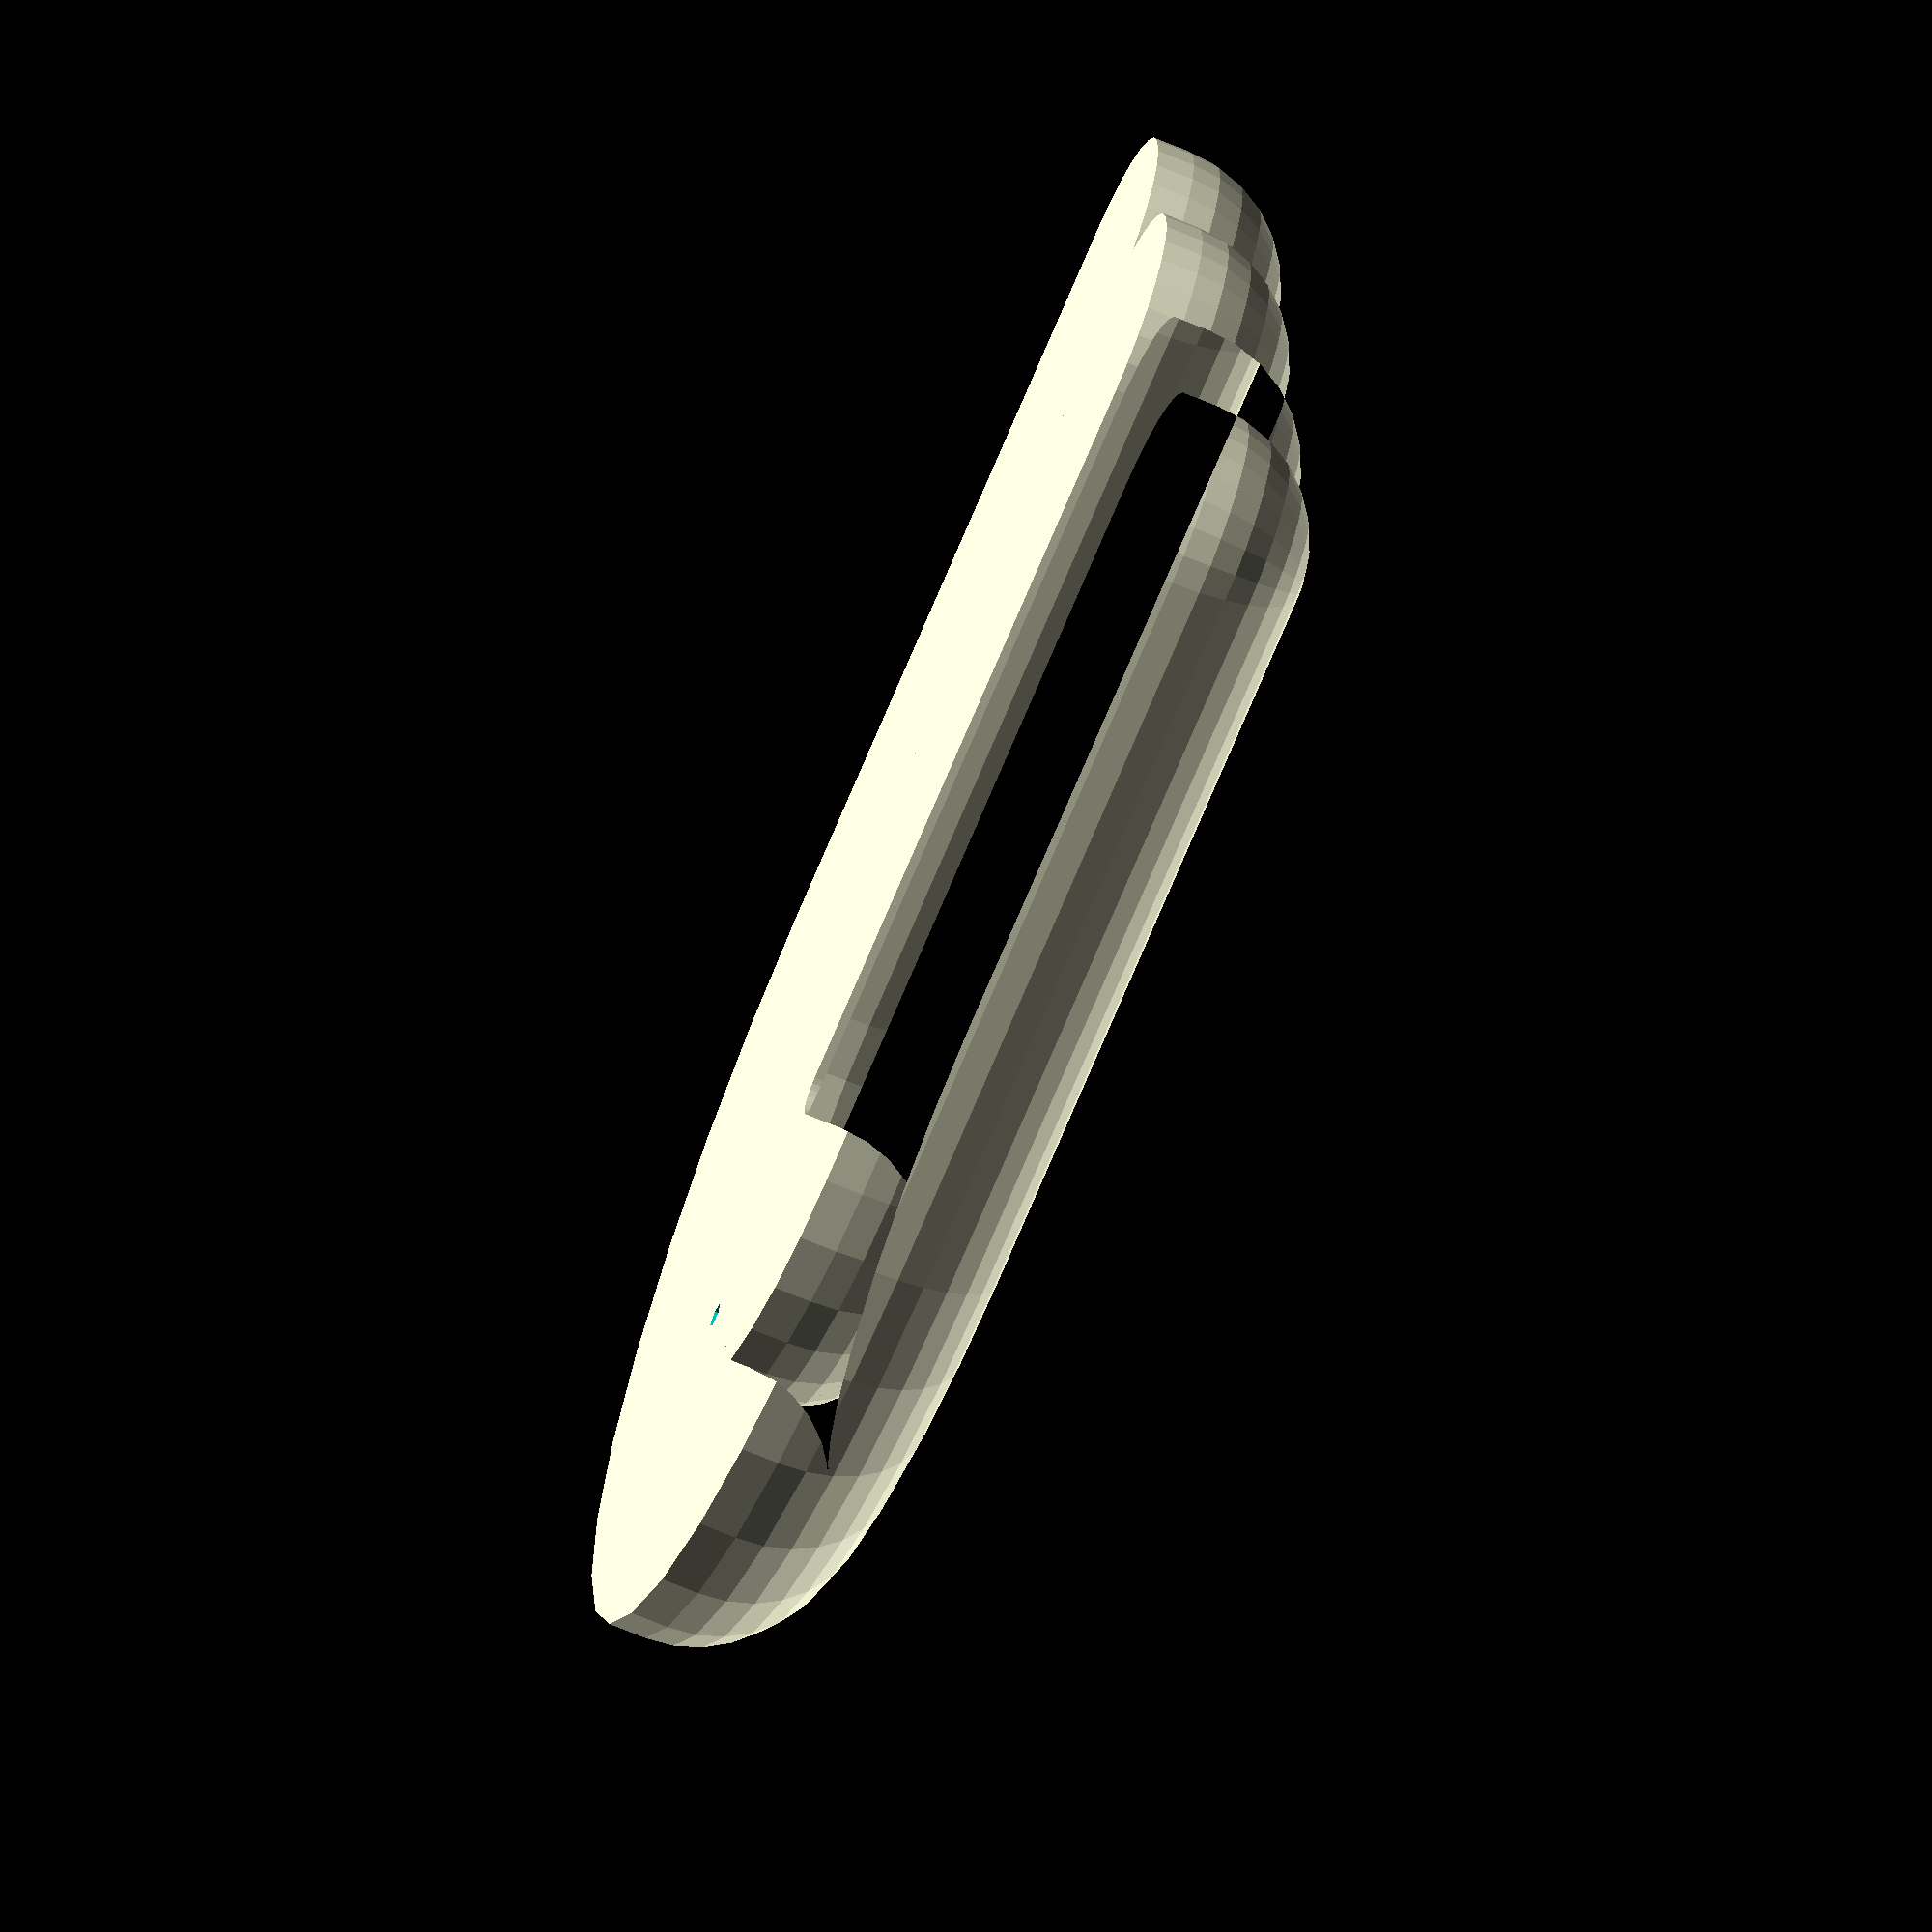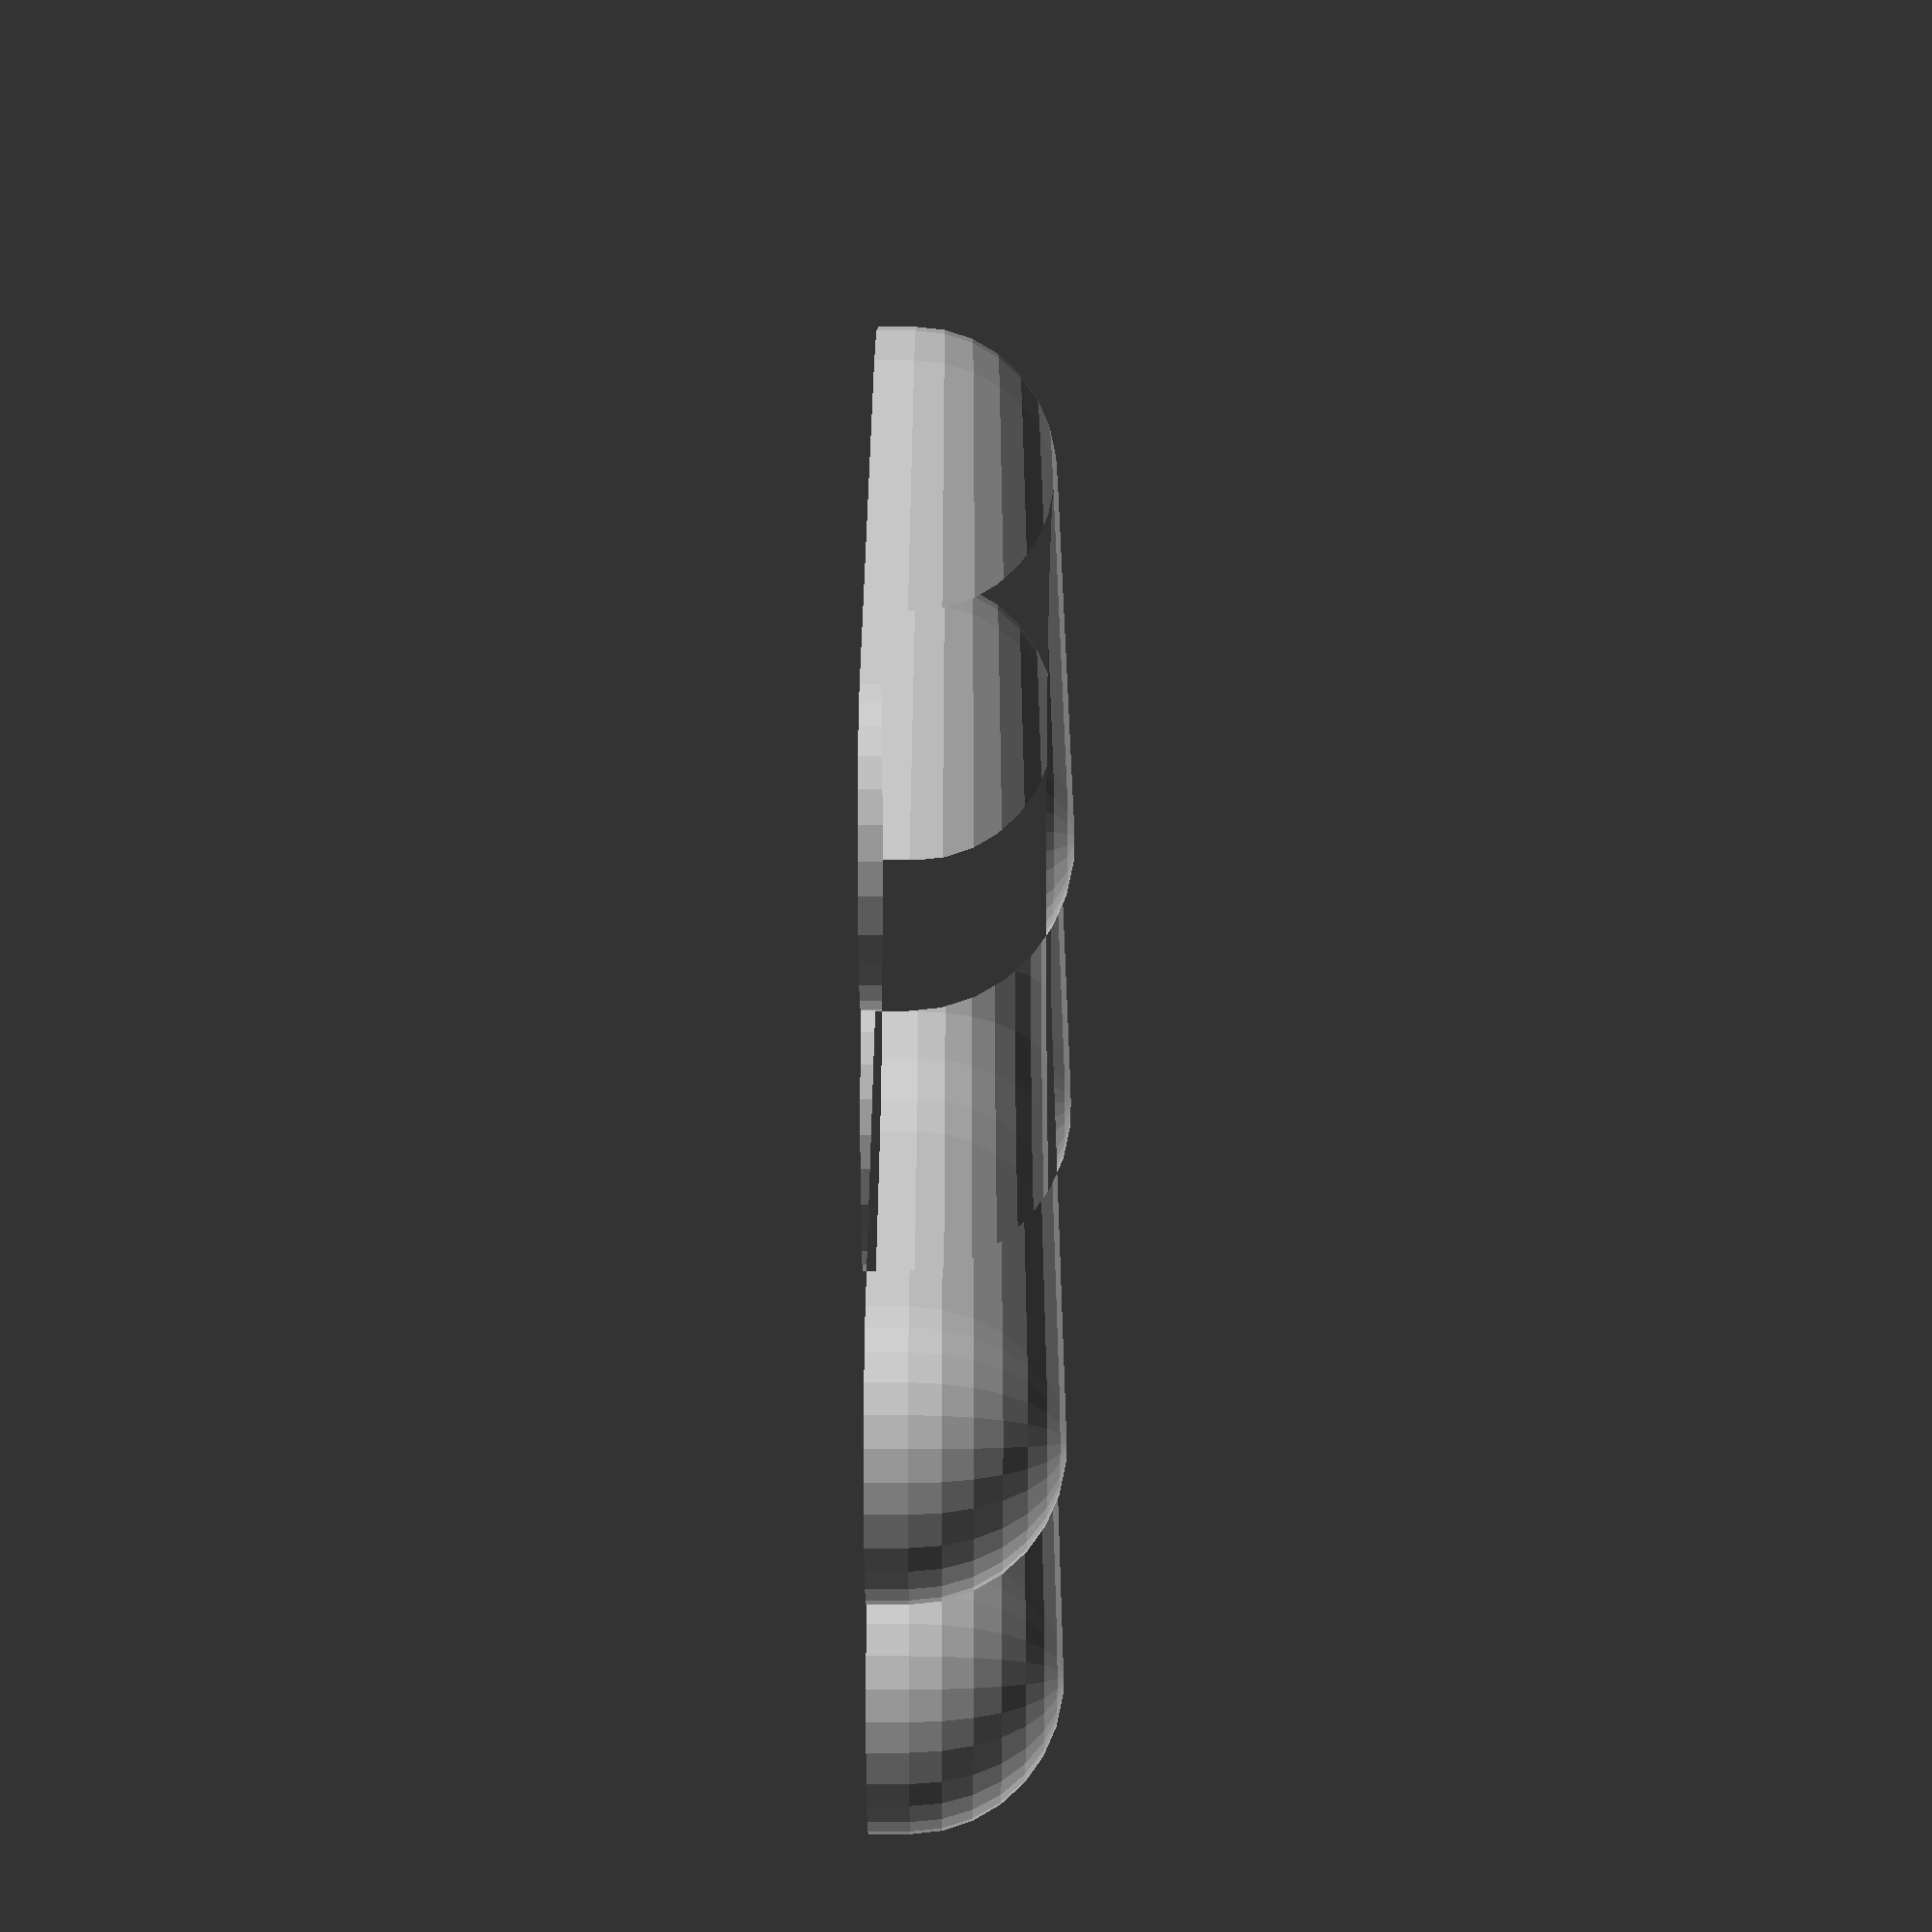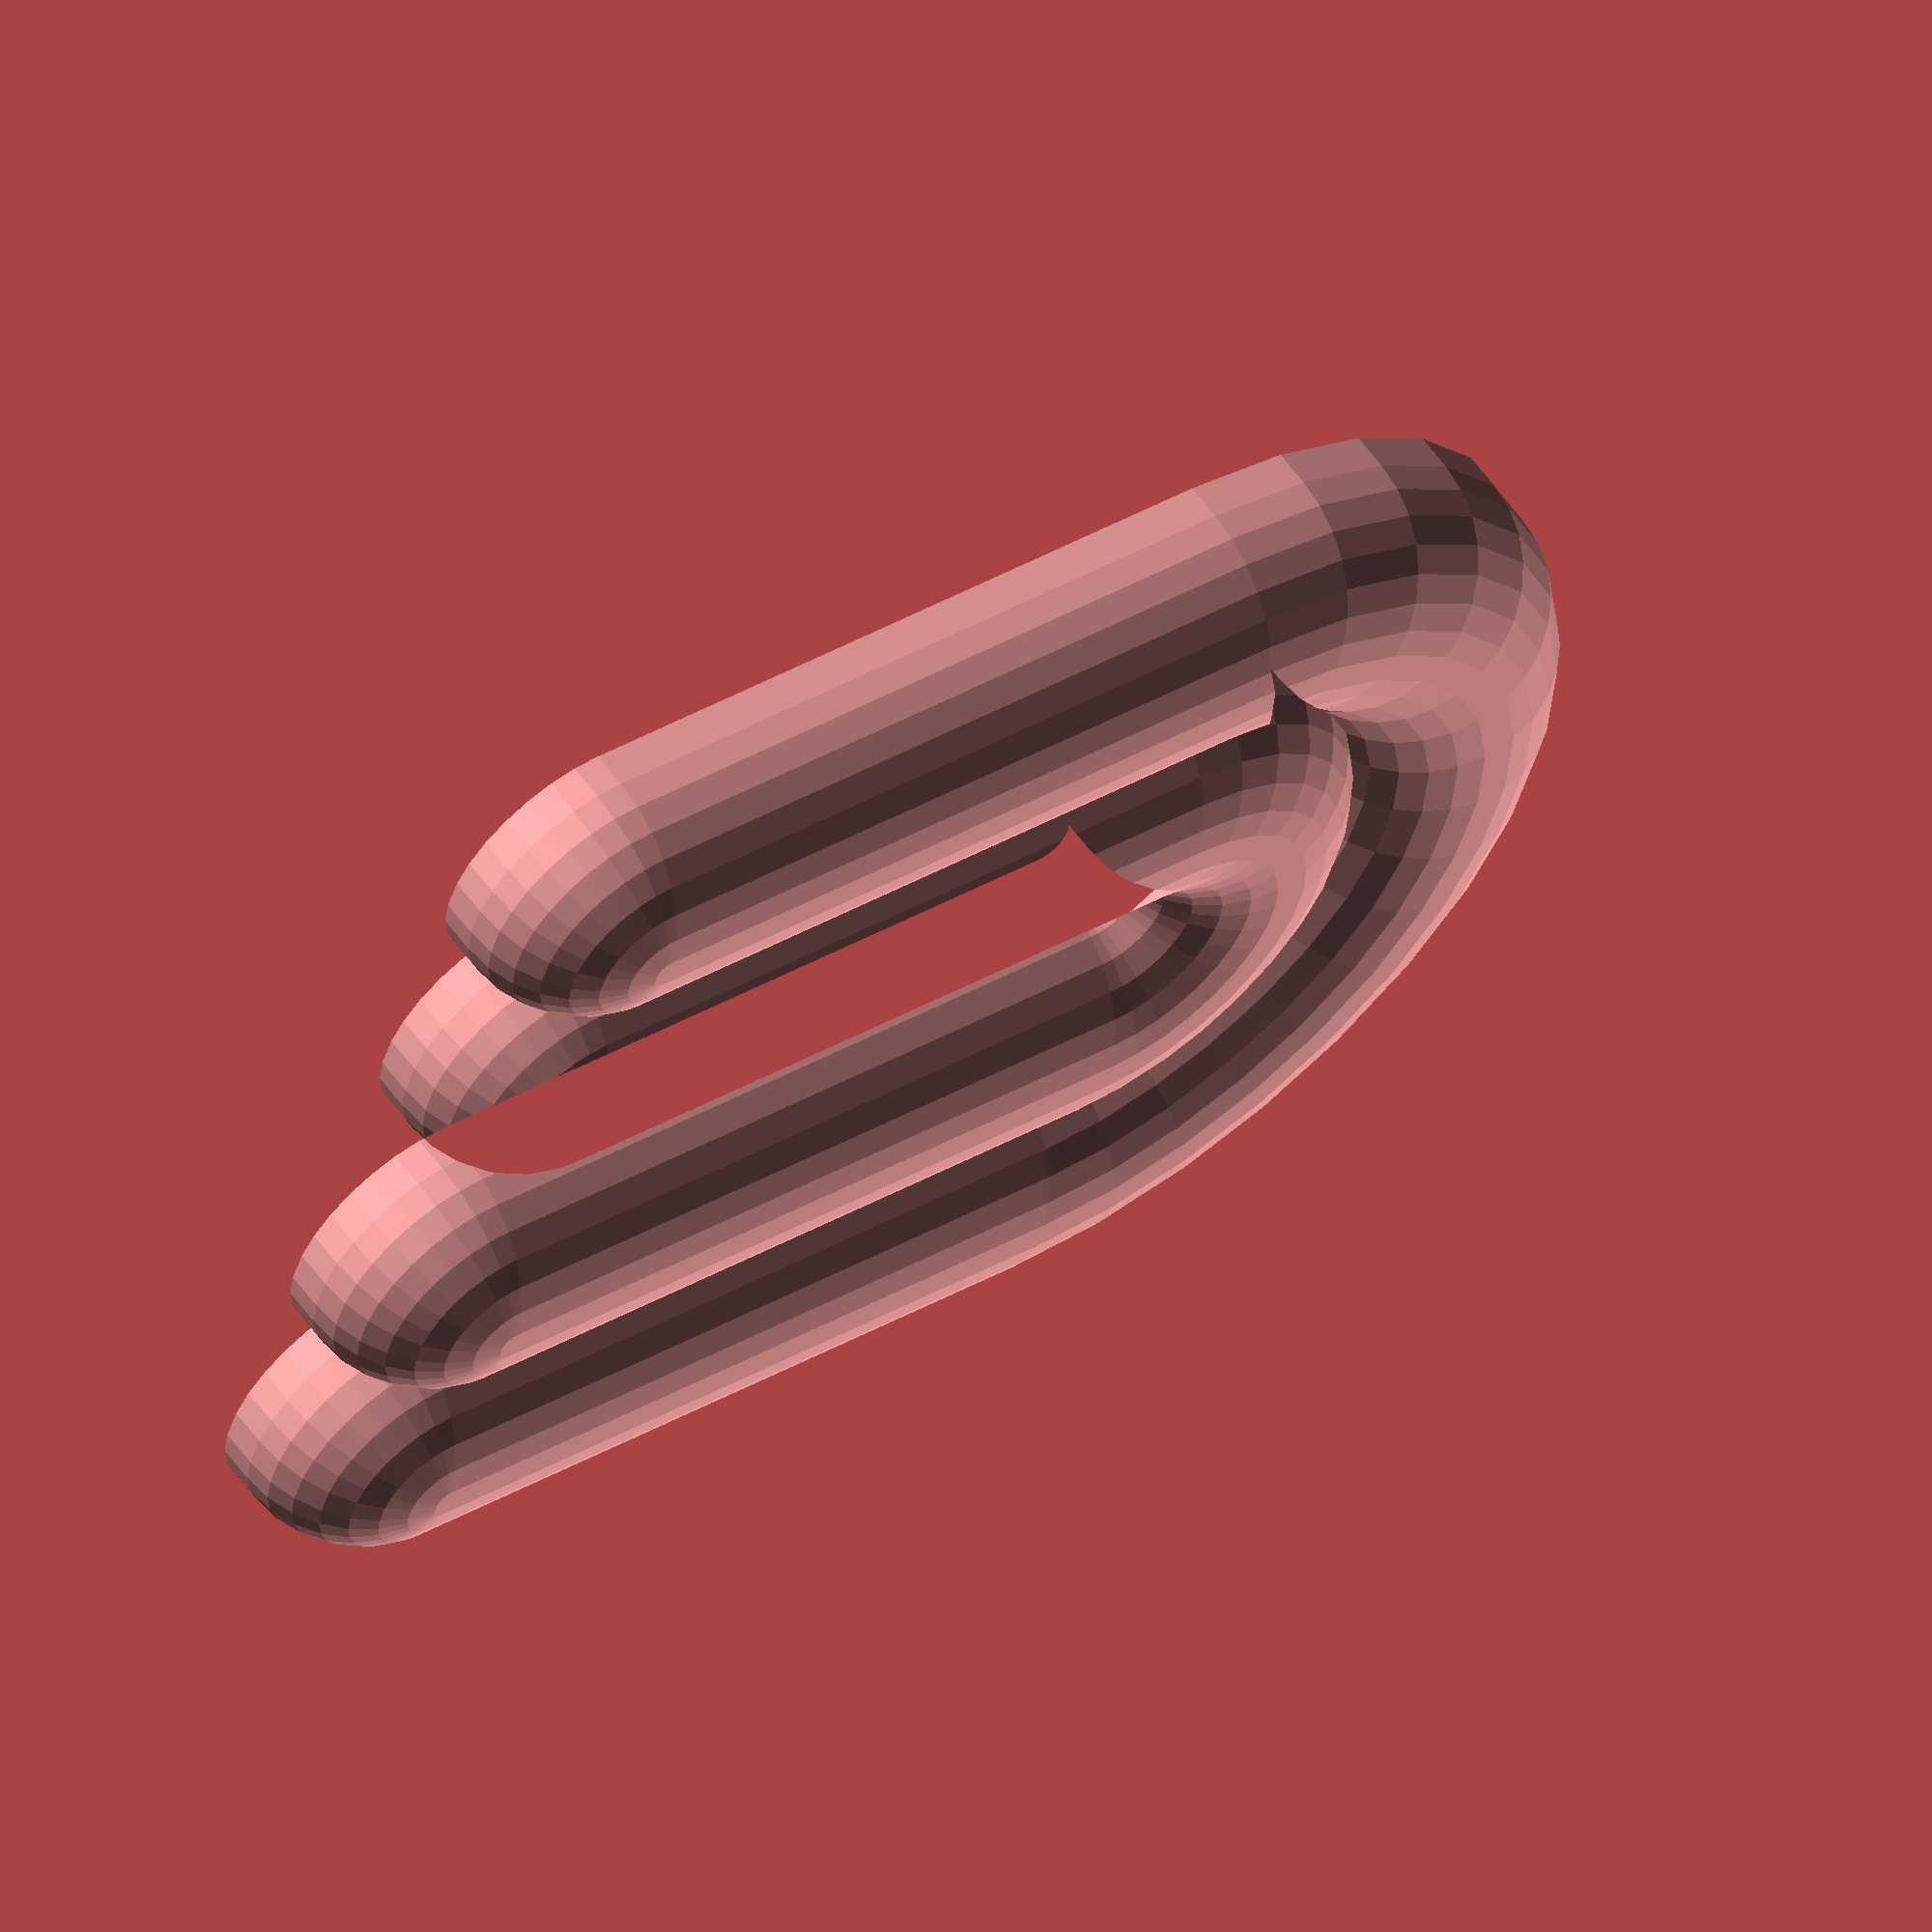
<openscad>
tall = 30; // how tall of a U

// primitive 2D U-shape
module yoo(r) {
	union() {
		circle(r=r,$fn=30);
		translate([-r,0,0])
			square([2*r,tall]);
	}
}

// hemisphere to minkowski with
module hemisphere(r) {
	difference() {
		sphere(r=r,$fn=30);
		translate([-r,-r,-2*r]) cube([2*r,2*r,2*r]);
	}
}

// dome of a U-shape
module dome(gap, thick, pad = 0) {
	minkowski() {
		linear_extrude(height=1.5) difference() {
			yoo(r=(gap + thick - (thick/2) + 0.1));
			yoo(r=(gap + thick - (thick/2) - 0.1));
		}
		hemisphere(r=(thick/2 - pad));
	}
}

// complete single U-shape
module bar(gap,thick) {
	dome(gap=gap, thick=thick);
}

// two U-shapes together
module du(thick, gap) {
	for (i=[0,1]) {
		bar(gap=(gap + thick*i*0.9), thick=thick);
	}
}

difference() {
	translate([0,10,0]) du(thick=11, gap=1.25);

	// magnet hole
	translate([0,0,0.3])  cylinder(1.75,6.5,6.5);
	translate([0,0,-0.1]) cylinder(1.75,0.5,0.5);
}

</openscad>
<views>
elev=248.3 azim=94.9 roll=292.9 proj=o view=solid
elev=211.0 azim=31.7 roll=270.1 proj=p view=wireframe
elev=298.2 azim=288.5 roll=323.7 proj=o view=solid
</views>
